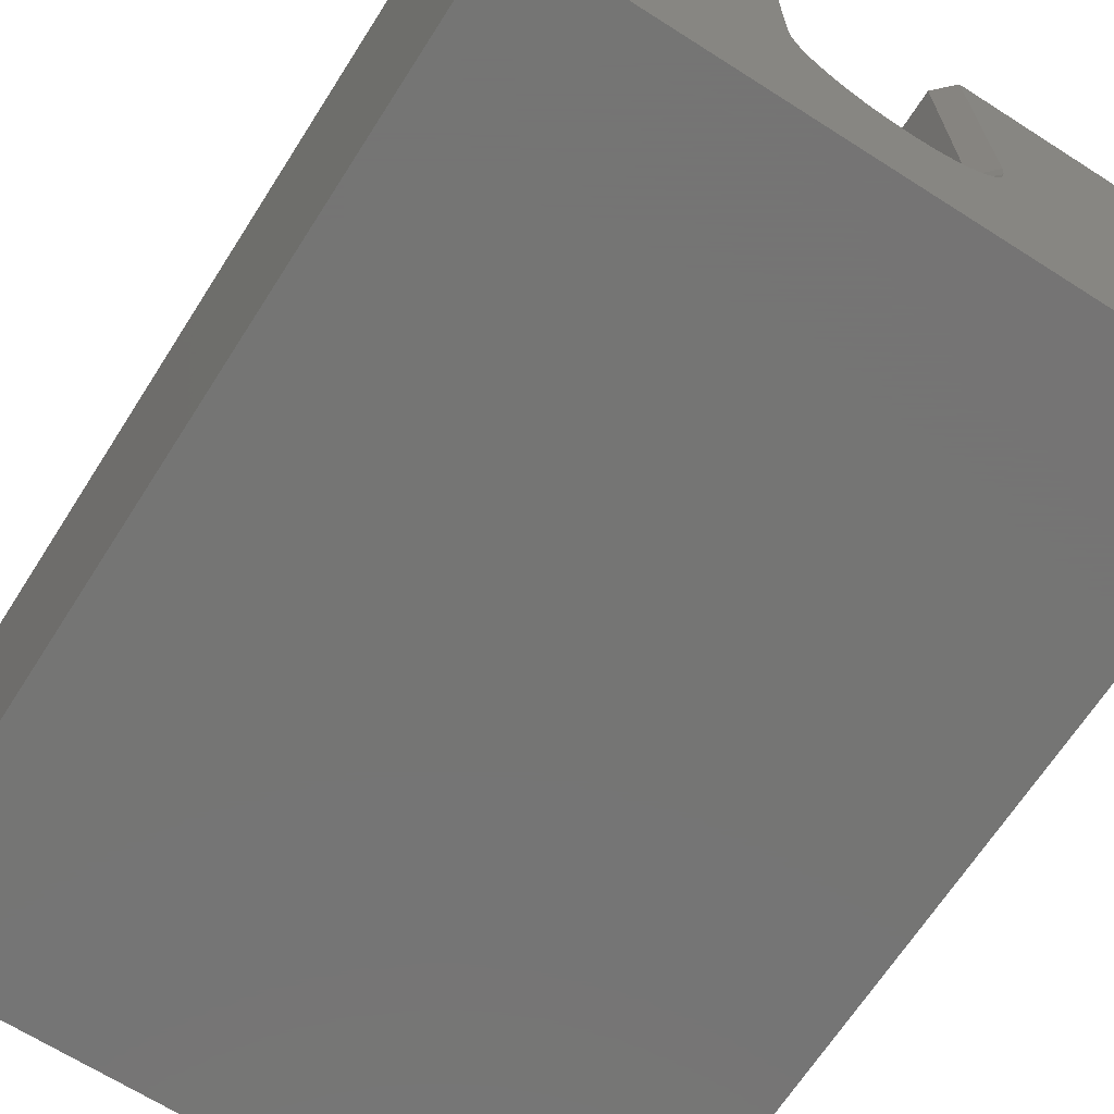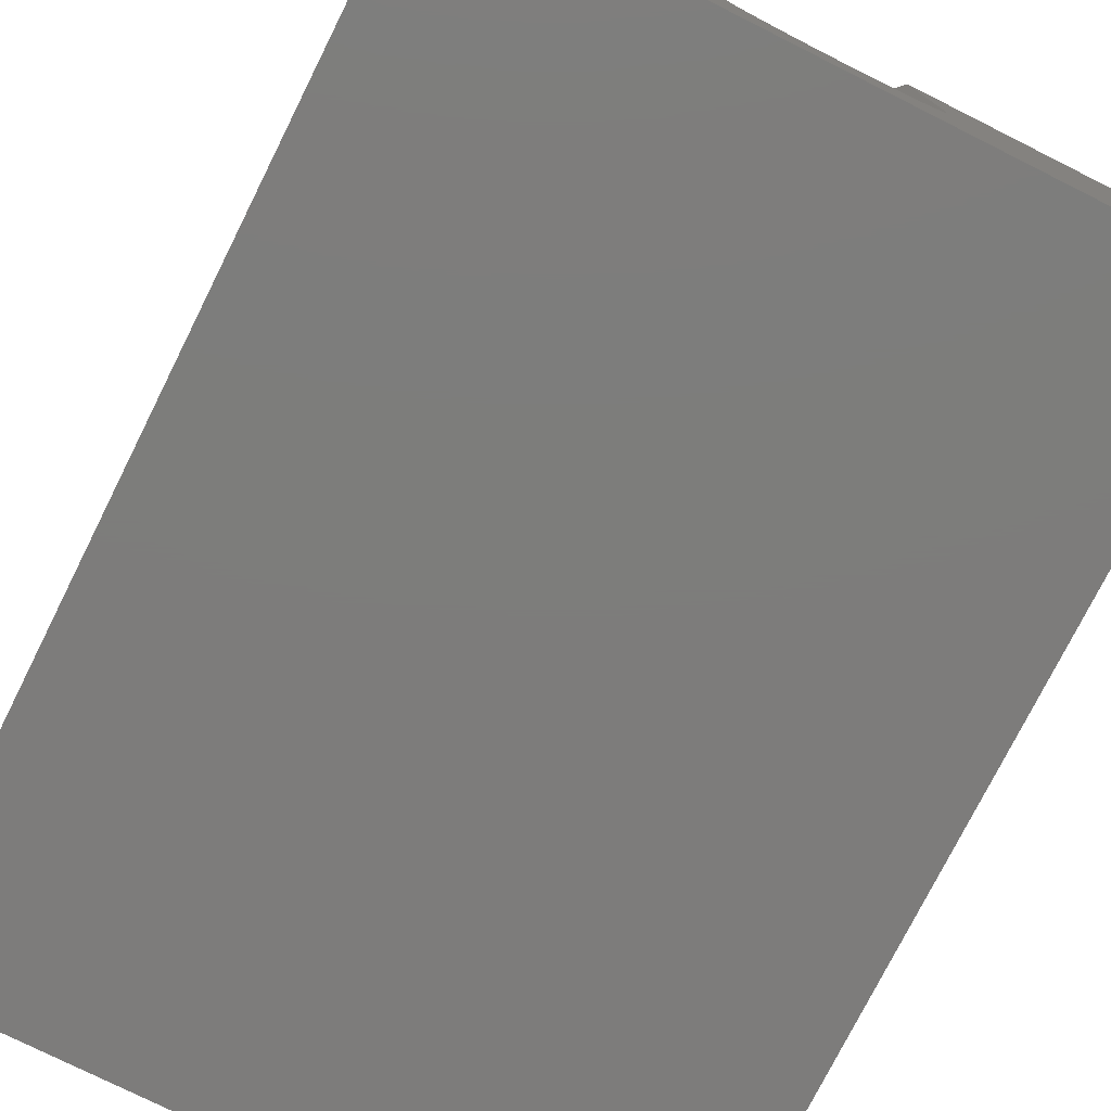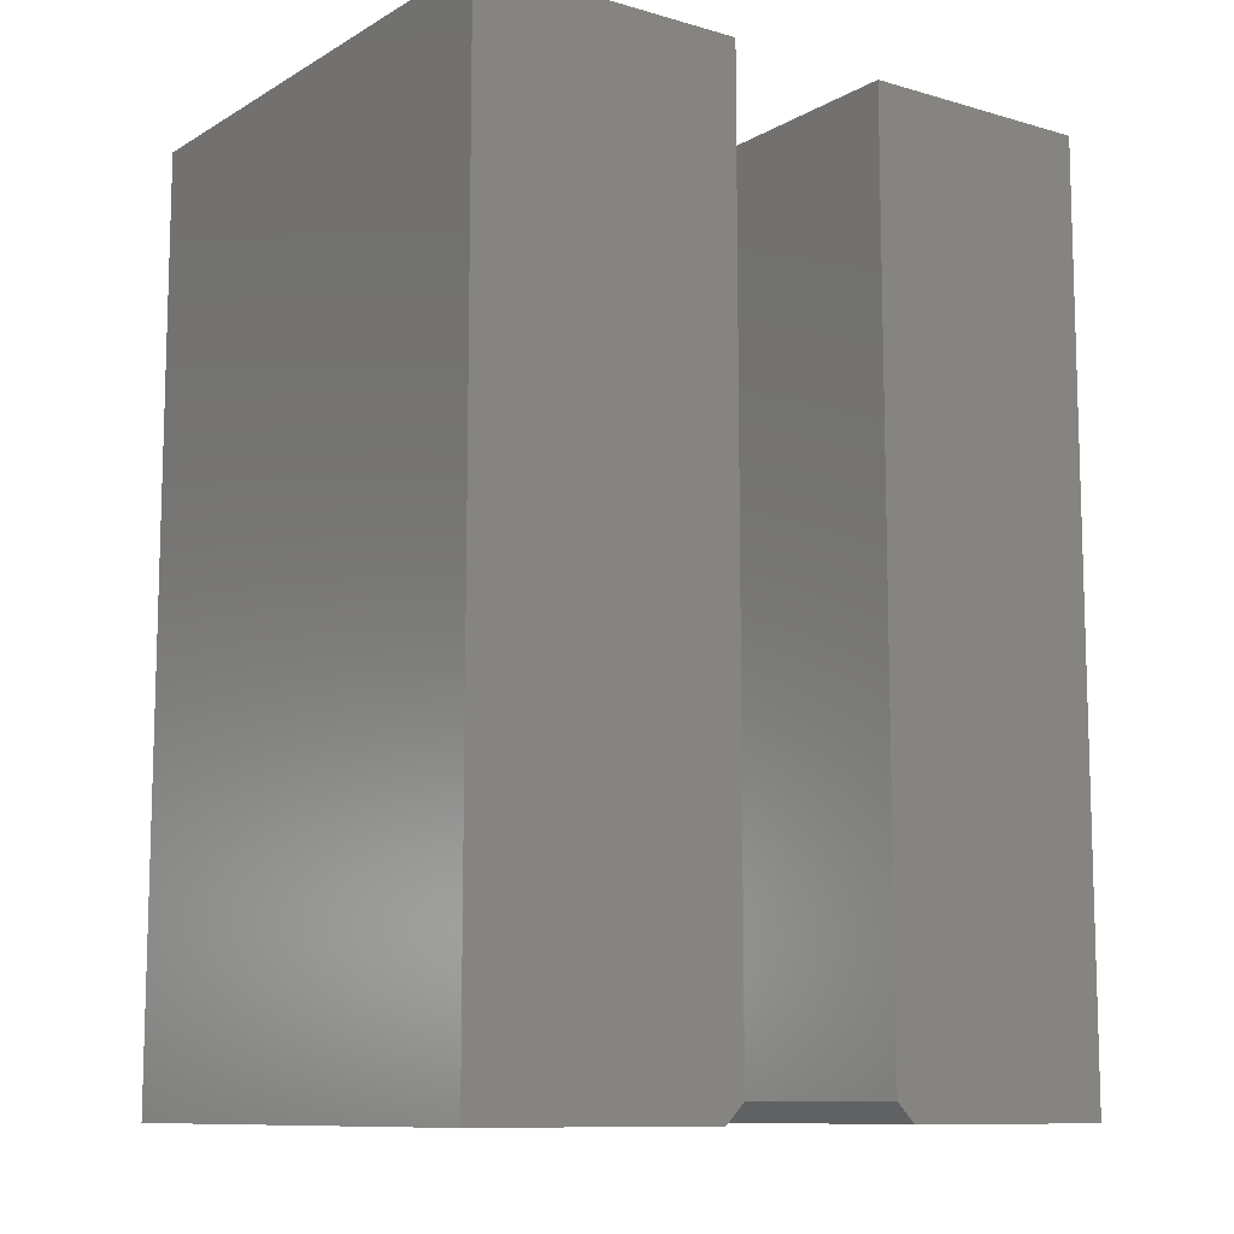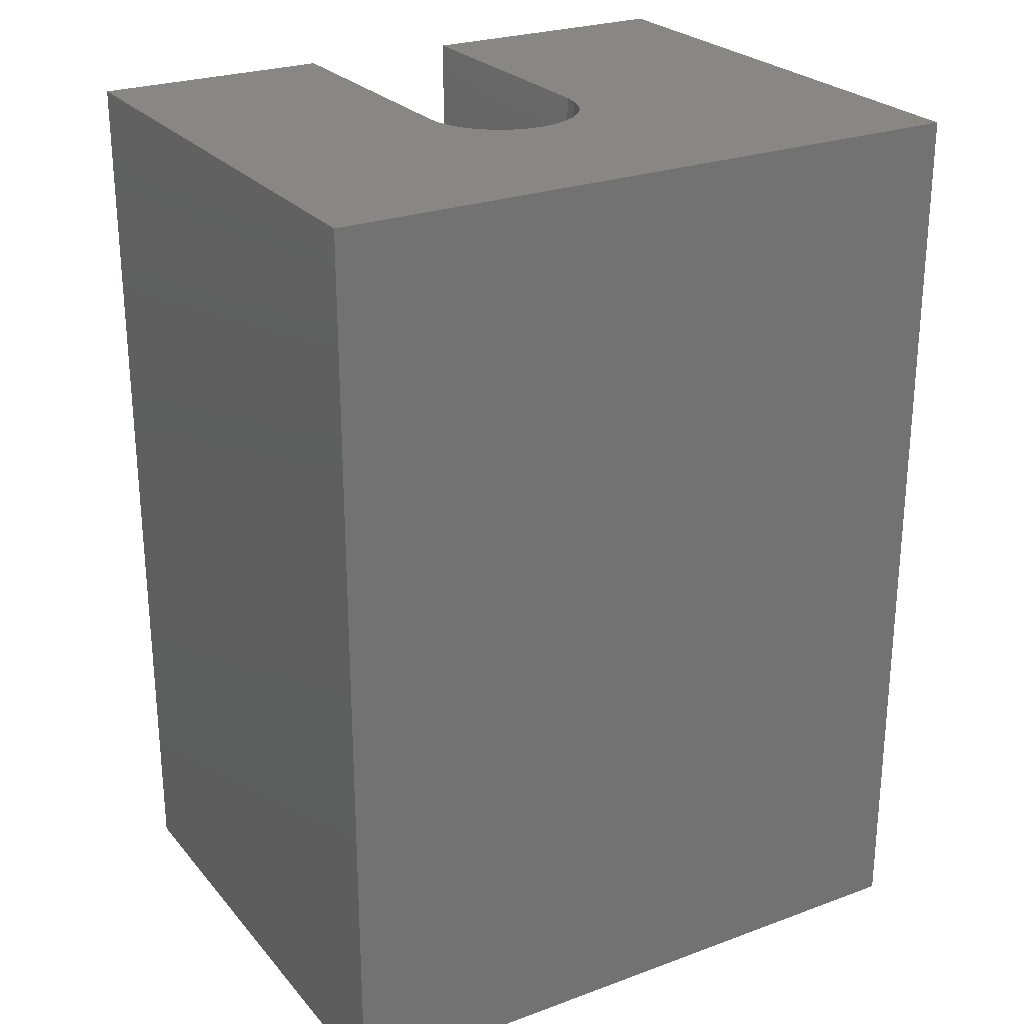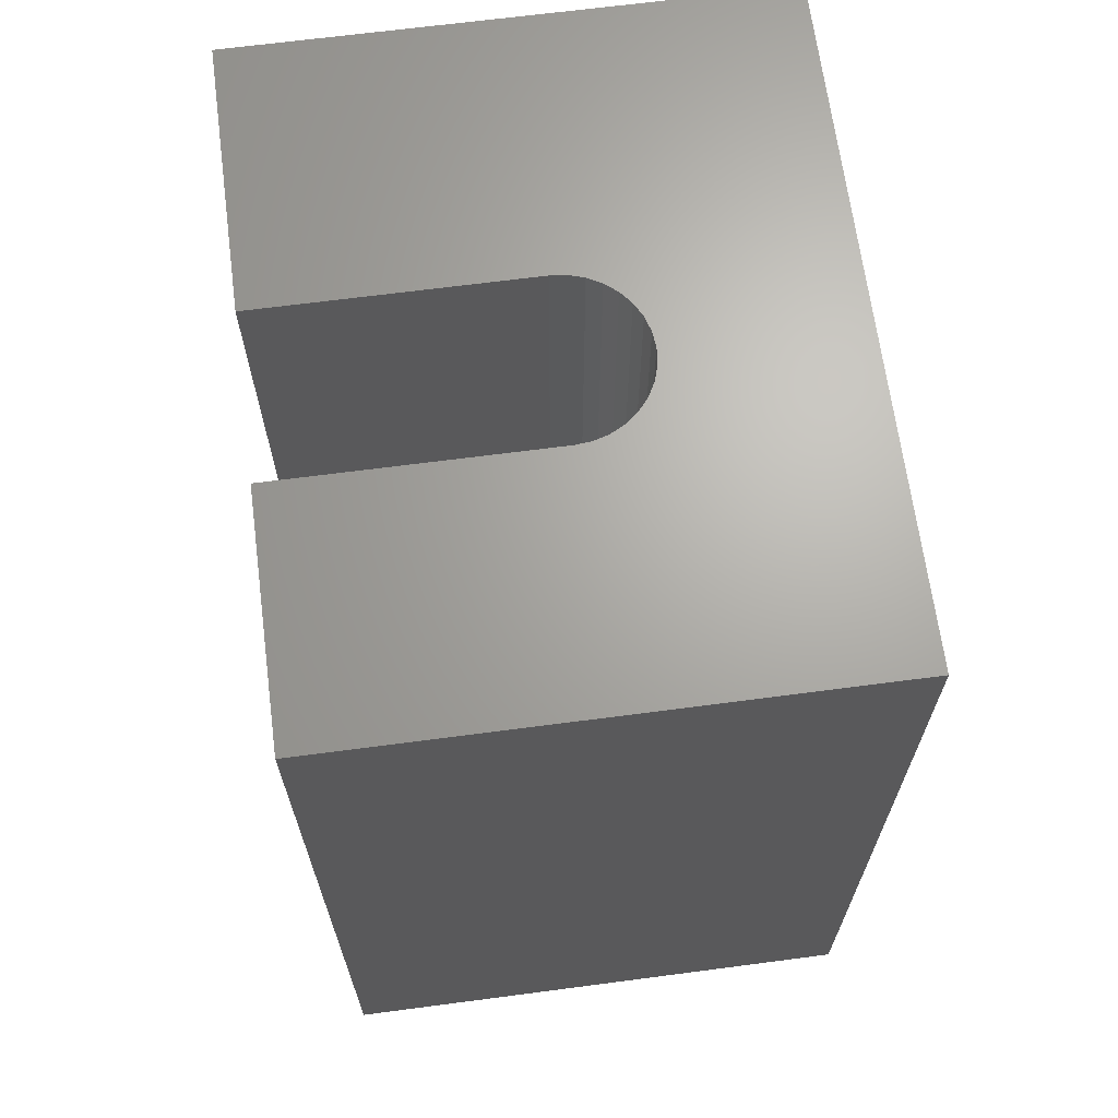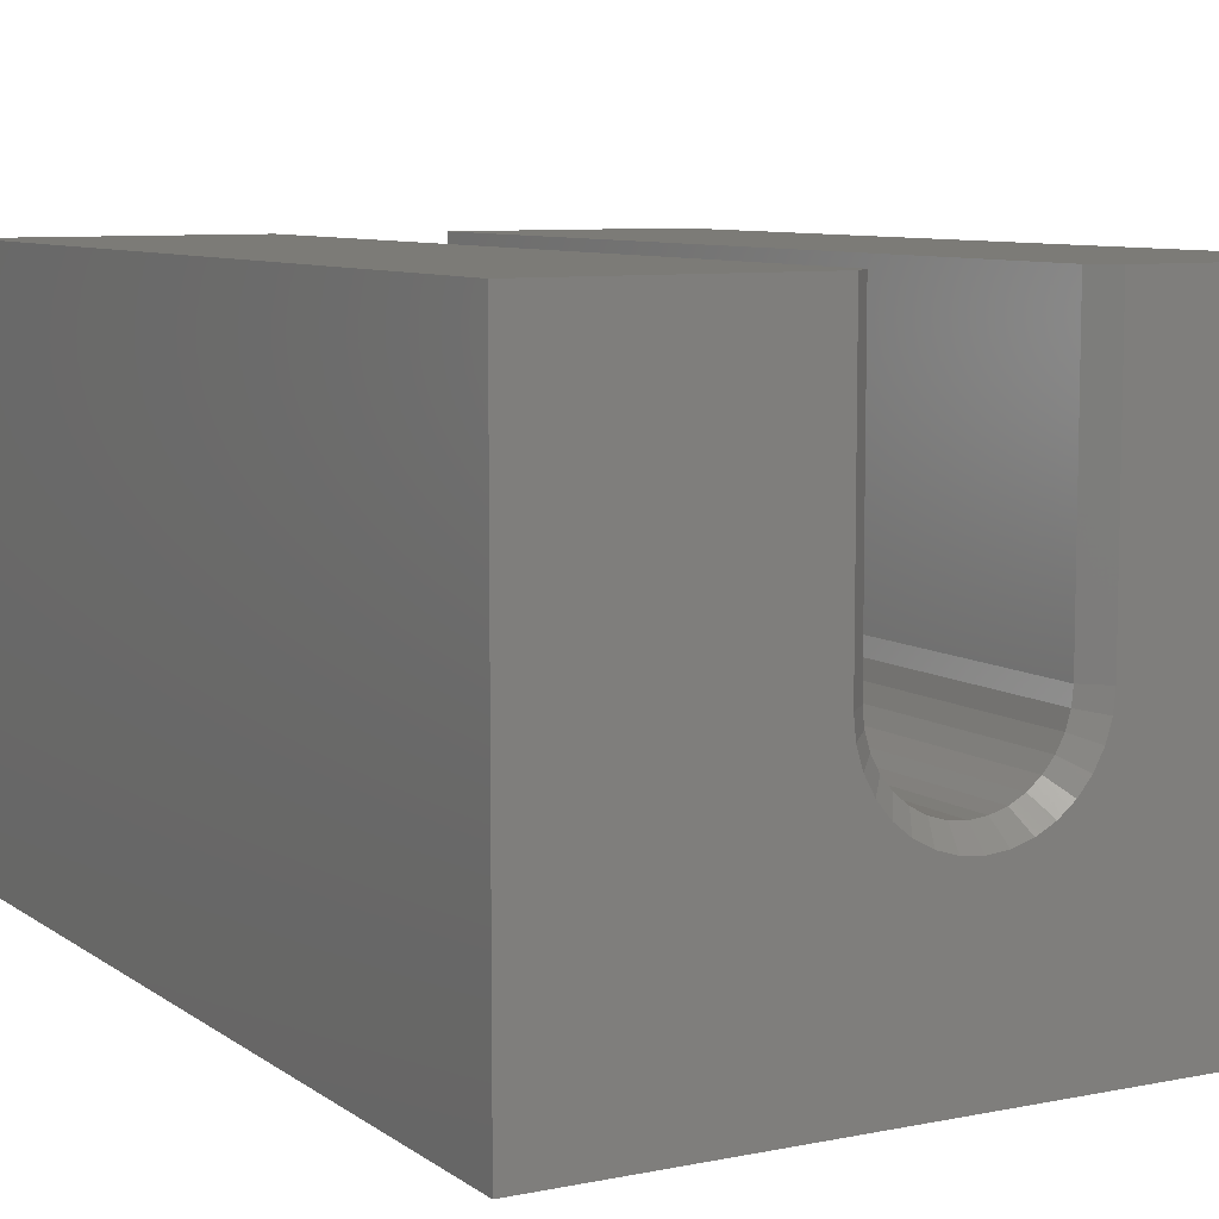
<metadata>
{"format":"stl","ext":"stl","renderer":"f3d","projection":"perspective","resolution":1024,"background":"white","views":[{"elev":-67.1,"azim":147.4,"up":"+Y"},{"elev":-76.3,"azim":153.4,"up":"+Y"},{"elev":-10.4,"azim":144.3,"up":"+Z"},{"elev":25.4,"azim":-30.5,"up":"+Z"},{"elev":66.8,"azim":-97.5,"up":"+Z"},{"elev":8.1,"azim":150.8,"up":"+Y"}]}
</metadata>
<code>
# stl→obj: 65 verts, 126 faces
v 0 -0.4375 0
v -0.5469 -0.4375 0
v -0.285 -0.3006 0
v -0.269 -0.299 0
v -0.2536 -0.2943 0
v -0.2395 -0.2868 0
v -0.2271 -0.2766 0
v -0.2169 -0.2642 0
v -0.2094 -0.2501 0
v -0.2047 -0.2347 0
v -0.2031 -0.2188 0
v -0.2031 0 0
v 0 0 0
v -0.5469 0 0
v -0.3668 0 0
v -0.3668 -0.2188 0
v -0.3652 -0.2347 0
v -0.3605 -0.2501 0
v -0.353 -0.2642 0
v -0.3428 -0.2766 0
v -0.3304 -0.2868 0
v -0.3163 -0.2943 0
v -0.3009 -0.299 0
v -0.5469 0 0.75
v -0.3512 0 0.75
v -0.3512 0 0.01562
v -0.3512 -0.2188 0.01562
v -0.3512 -0.2188 0.75
v -0.285 -0.285 0.01562
v -0.272 -0.2837 0.75
v -0.272 -0.2837 0.01562
v -0.2596 -0.2799 0.75
v -0.2596 -0.2799 0.01562
v -0.2482 -0.2738 0.75
v -0.2482 -0.2738 0.01562
v -0.2381 -0.2656 0.75
v -0.2381 -0.2656 0.01562
v -0.2299 -0.2555 0.75
v -0.2299 -0.2555 0.01562
v -0.2238 -0.2441 0.75
v -0.2238 -0.2441 0.01562
v -0.22 -0.2317 0.75
v -0.22 -0.2317 0.01562
v -0.2188 -0.2188 0.75
v -0.2188 -0.2188 0.01562
v -0.285 -0.285 0.75
v -0.2979 -0.2837 0.01562
v -0.2979 -0.2837 0.75
v -0.3103 -0.2799 0.01562
v -0.3103 -0.2799 0.75
v -0.3217 -0.2738 0.01562
v -0.3217 -0.2738 0.75
v -0.3318 -0.2656 0.01562
v -0.3318 -0.2656 0.75
v -0.34 -0.2555 0.01562
v -0.34 -0.2555 0.75
v -0.3461 -0.2441 0.01562
v -0.3461 -0.2441 0.75
v -0.3499 -0.2317 0.01562
v -0.3499 -0.2317 0.75
v -0.2188 0 0.01562
v -0.2188 0 0.75
v 0 0 0.75
v 0 -0.4375 0.75
v -0.5469 -0.4375 0.75
f 1 2 3
f 1 3 4
f 1 4 5
f 1 5 6
f 1 6 7
f 1 7 8
f 1 8 9
f 1 9 10
f 1 10 11
f 1 11 12
f 1 12 13
f 2 14 15
f 2 15 16
f 2 16 17
f 2 17 18
f 2 18 19
f 2 19 20
f 2 20 21
f 2 21 22
f 2 22 23
f 2 23 3
f 24 25 14
f 14 25 26
f 14 26 15
f 27 26 28
f 28 26 25
f 29 30 31
f 31 30 32
f 31 32 33
f 33 32 34
f 33 34 35
f 35 34 36
f 35 36 37
f 37 36 38
f 37 38 39
f 39 38 40
f 39 40 41
f 41 40 42
f 41 42 43
f 43 42 44
f 43 44 45
f 30 29 46
f 46 29 47
f 46 47 48
f 48 47 49
f 48 49 50
f 50 49 51
f 50 51 52
f 52 51 53
f 52 53 54
f 54 53 55
f 54 55 56
f 56 55 57
f 56 57 58
f 58 57 59
f 58 59 60
f 60 59 27
f 60 27 28
f 61 45 62
f 62 45 44
f 62 63 61
f 61 63 13
f 61 13 12
f 61 12 45
f 45 12 11
f 27 16 26
f 26 16 15
f 3 47 29
f 29 4 3
f 6 35 7
f 7 35 37
f 7 37 8
f 8 37 39
f 8 39 9
f 9 39 41
f 9 41 10
f 10 41 43
f 10 43 11
f 11 43 45
f 51 21 53
f 53 21 20
f 53 20 55
f 55 20 19
f 55 19 57
f 57 19 18
f 57 18 59
f 59 18 17
f 59 17 27
f 27 17 16
f 21 51 22
f 22 51 49
f 22 49 23
f 23 49 47
f 23 47 3
f 35 6 33
f 33 6 5
f 33 5 31
f 31 5 4
f 31 4 29
f 64 63 62
f 64 62 44
f 64 44 42
f 64 42 40
f 64 40 38
f 64 38 36
f 64 36 34
f 64 34 32
f 64 32 30
f 64 30 46
f 64 46 65
f 65 46 48
f 65 48 50
f 65 50 52
f 65 52 54
f 65 54 56
f 65 56 58
f 65 58 60
f 65 60 28
f 65 28 25
f 65 25 24
f 14 2 24
f 24 2 65
f 1 13 64
f 64 13 63
f 2 1 65
f 65 1 64

</code>
